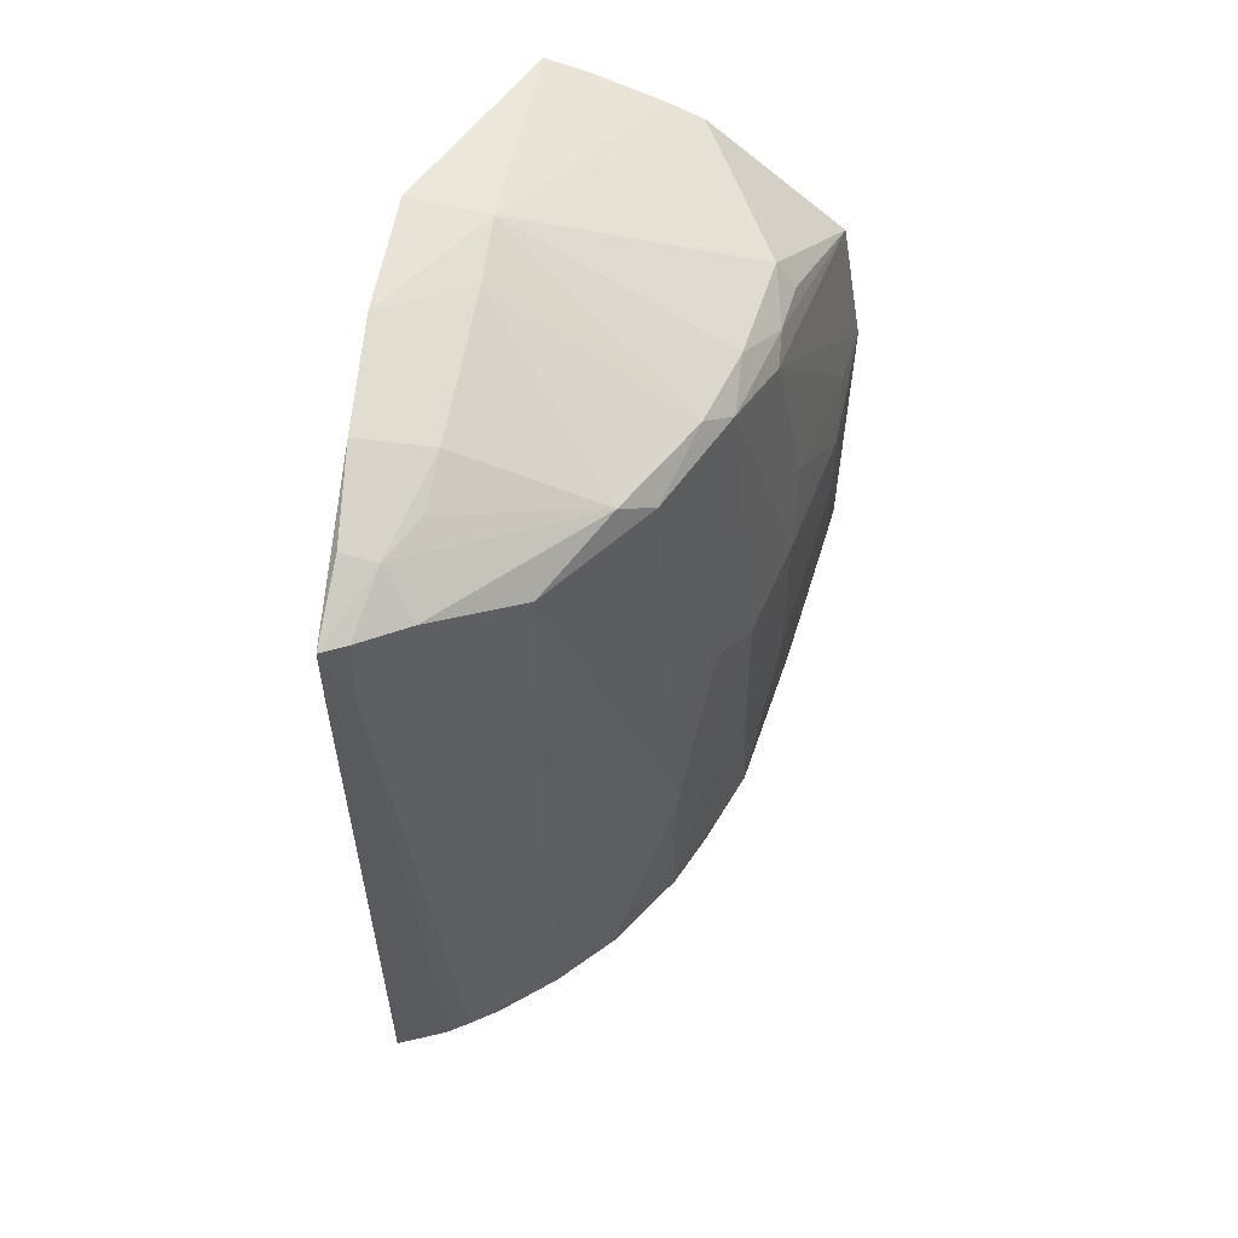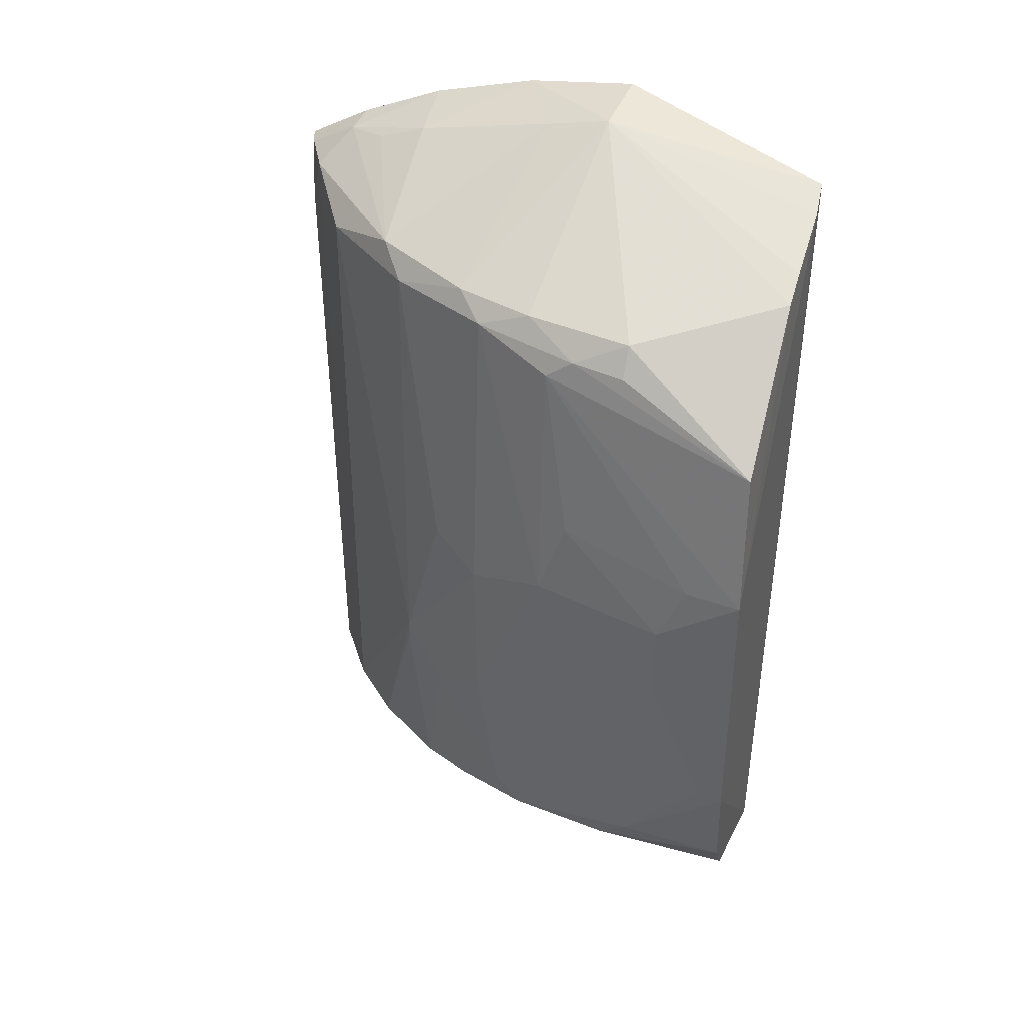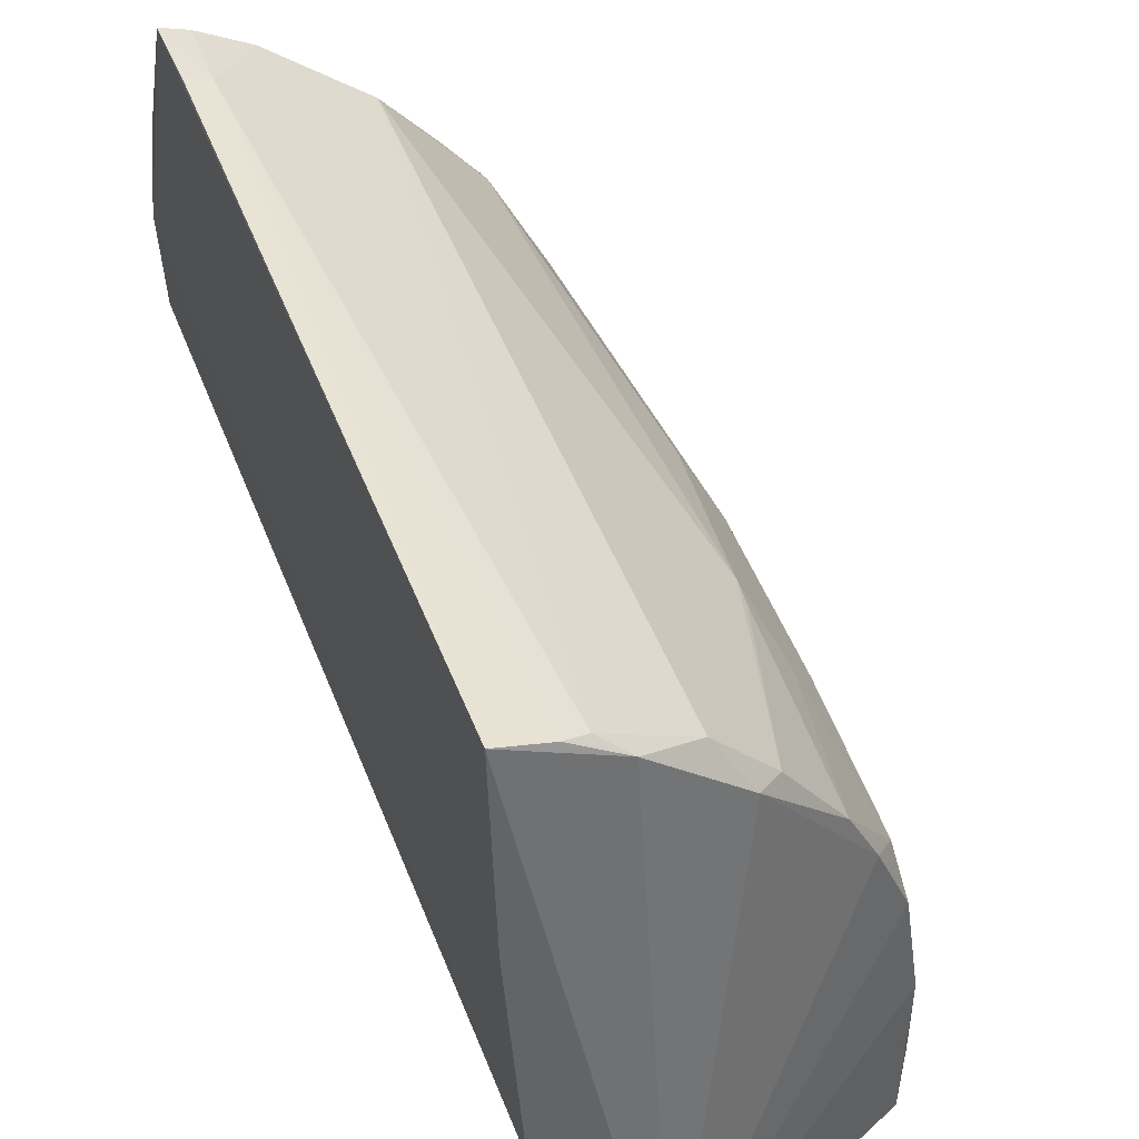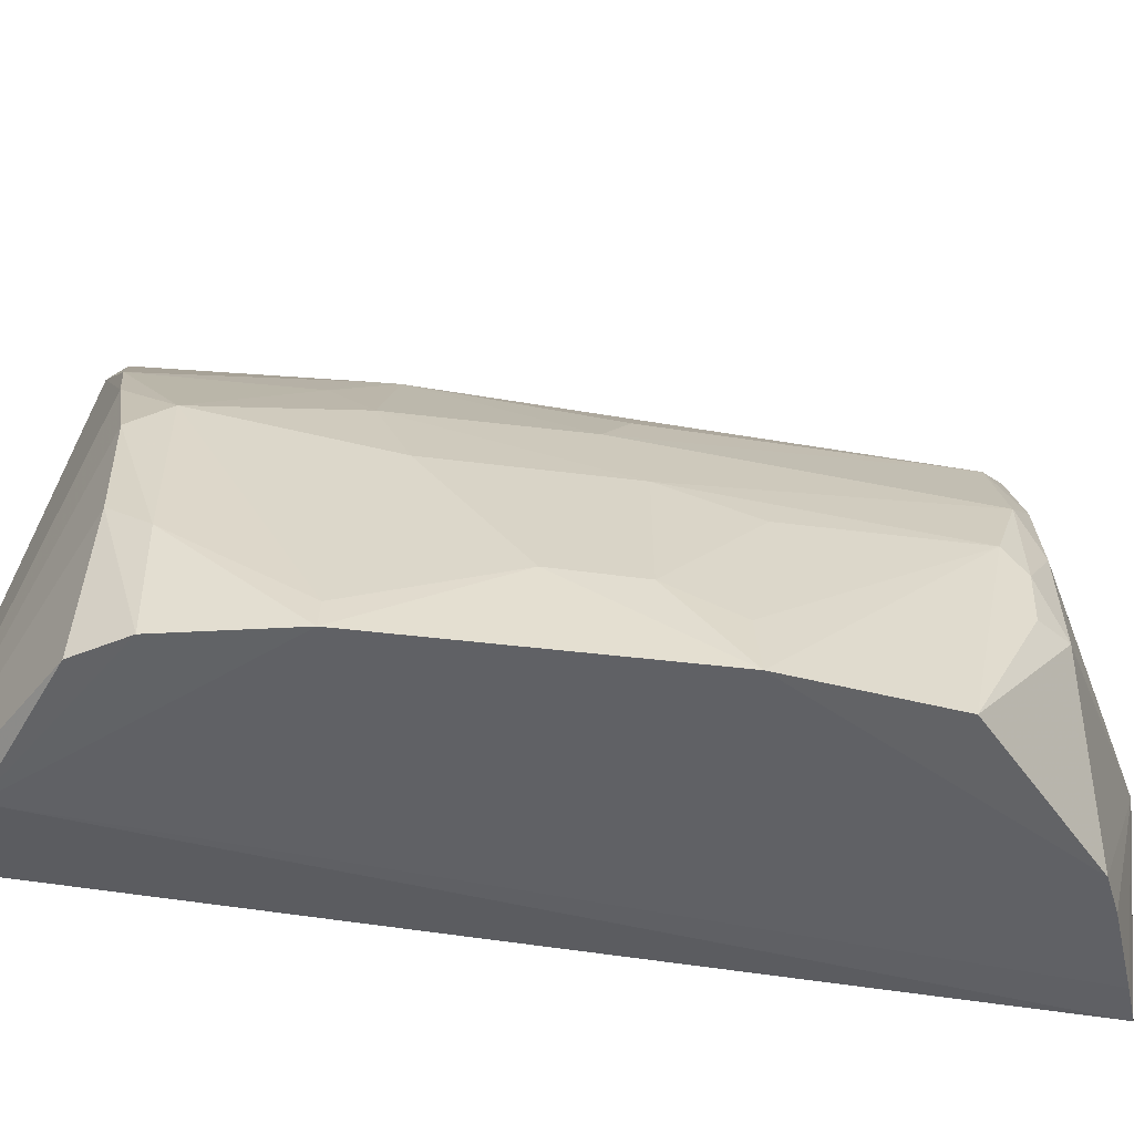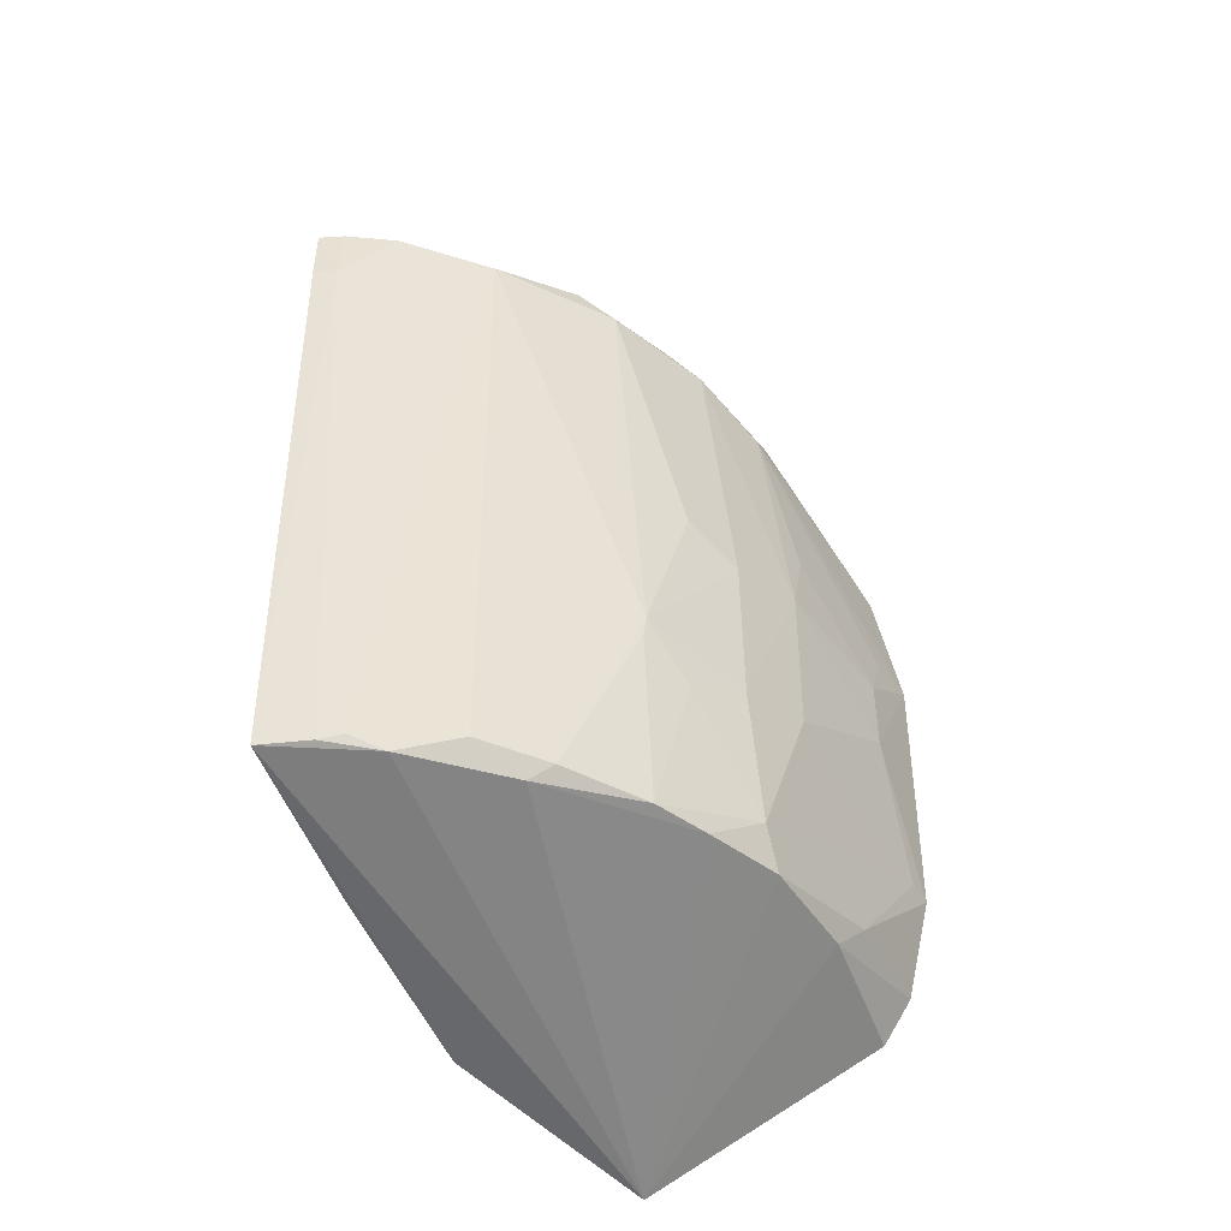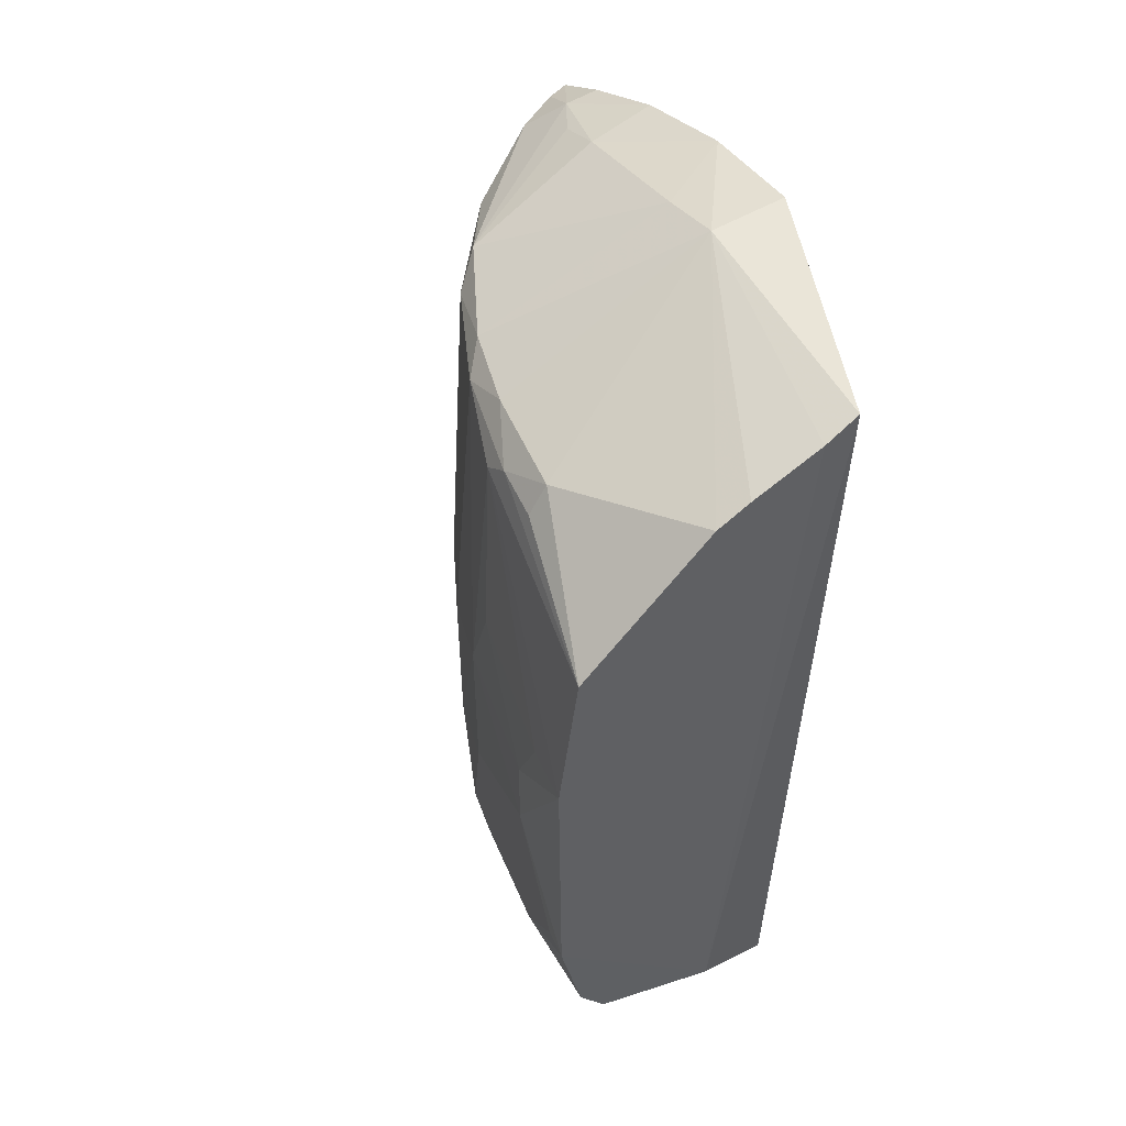
<metadata>
{"format":"obj","ext":"obj","renderer":"f3d","projection":"perspective","resolution":1024,"background":"white","views":[{"elev":54.5,"azim":7.8,"up":"+Y"},{"elev":38.3,"azim":108.4,"up":"+Y"},{"elev":48.0,"azim":-20.1,"up":"+Z"},{"elev":-49.0,"azim":81.9,"up":"+Z"},{"elev":-47.3,"azim":23.4,"up":"+Y"},{"elev":49.4,"azim":148.0,"up":"+Y"}]}
</metadata>
<code>
v 0.06855 0.07368 0.3028
v 0.122 -0.03745 0.2439
v 0.1217 0.06872 0.2349
v 0.08257 0.08689 0.203
v 0.07015 -0.05224 0.2405
v 0.1324 -0.01319 0.2018
v 0.08193 0.09224 0.241
v 0.1083 0.06985 0.2705
v 0.06979 -0.04295 0.3012
v 0.06919 0.09343 0.2403
v 0.1262 0.02332 0.239
v 0.1291 0.05732 0.2024
v 0.08533 -0.05867 0.2066
v 0.1067 0.07737 0.2024
v 0.08042 0.08451 0.2759
v 0.1128 0.07334 0.2575
v 0.06925 -0.04726 0.2725
v 0.09489 -0.03908 0.2879
v 0.1261 -0.00423 0.2391
v 0.133 0.03348 0.2016
v 0.1011 -0.04749 0.2021
v 0.1198 0.07284 0.2259
v 0.101 0.08 0.2024
v 0.1033 0.07417 0.2747
v 0.06857 0.08614 0.2771
v 0.1169 0.06979 0.2529
v 0.06805 0.09069 0.2592
v 0.08134 -0.04126 0.2968
v 0.0997 -0.04239 0.2803
v 0.1221 -0.03143 0.2485
v 0.1315 0.009878 0.216
v 0.122 0.06545 0.2394
v 0.1233 -0.03905 0.2025
v 0.123 0.06814 0.2259
v 0.1168 0.07313 0.244
v 0.08888 0.08457 0.2024
v 0.0752 0.0796 0.2918
v 0.08189 0.08999 0.2518
v 0.09419 0.06957 0.288
v 0.1216 0.0185 0.2526
v 0.07253 0.06302 0.3018
v 0.1166 -0.03878 0.2572
v 0.08575 -0.04287 0.293
v 0.1273 -0.03175 0.221
v 0.1318 -0.01292 0.2064
v 0.1314 0.0226 0.2159
v 0.1246 -0.03748 0.2262
v 0.07962 0.08104 0.2846
v 0.06951 0.08038 0.2913
v 0.1128 -0.005206 0.2694
v 0.08045 0.07389 0.2968
v 0.1216 -0.008409 0.2523
v 0.06878 0.06311 0.3031
v 0.07769 -0.04241 0.2983
v 0.1034 -0.03951 0.2789
v 0.1282 -0.03164 0.2023
v 0.1262 0.03701 0.2342
v 0.1314 0.03302 0.2111
v 0.1169 0.02302 0.2614
v 0.1122 -0.03917 0.2663
v 0.07262 0.07399 0.3011
v 0.1164 -0.01419 0.2618
v 0.1124 -0.008973 0.2696
f 10 4 5
f 10 7 4
f 13 5 4
f 13 9 5
f 17 9 1
f 17 5 9
f 20 14 12
f 21 13 4
f 21 20 6
f 22 14 7
f 22 12 14
f 23 7 14
f 23 14 20
f 24 8 16
f 26 16 8
f 27 10 5
f 27 5 17
f 27 17 1
f 27 1 25
f 27 7 10
f 27 25 15
f 31 6 20
f 31 11 19
f 32 20 12
f 32 12 3
f 32 26 11
f 32 3 26
f 33 13 21
f 34 22 3
f 34 3 12
f 34 12 22
f 35 3 22
f 35 26 3
f 35 16 26
f 35 22 7
f 35 7 16
f 36 4 7
f 36 7 23
f 36 21 4
f 36 23 20
f 36 20 21
f 37 15 25
f 38 24 16
f 38 16 7
f 38 15 24
f 38 27 15
f 38 7 27
f 39 8 24
f 39 28 18
f 40 26 8
f 40 11 26
f 42 29 13
f 42 13 2
f 42 2 30
f 43 29 18
f 43 18 28
f 43 9 13
f 43 13 29
f 44 30 2
f 45 19 30
f 45 31 19
f 45 6 31
f 45 44 6
f 45 30 44
f 46 31 20
f 46 11 31
f 47 2 13
f 47 13 33
f 47 44 2
f 48 37 24
f 48 24 15
f 48 15 37
f 49 37 25
f 49 25 1
f 49 1 37
f 50 39 18
f 50 8 39
f 51 41 28
f 51 28 39
f 51 39 24
f 51 24 37
f 52 30 19
f 52 19 11
f 52 11 40
f 52 40 50
f 53 41 1
f 53 1 9
f 53 9 41
f 54 41 9
f 54 28 41
f 54 43 28
f 54 9 43
f 55 18 29
f 55 50 18
f 56 6 44
f 56 33 21
f 56 21 6
f 56 47 33
f 56 44 47
f 57 32 11
f 57 11 46
f 58 46 20
f 58 20 32
f 58 57 46
f 58 32 57
f 59 50 40
f 59 40 8
f 59 8 50
f 60 42 30
f 60 55 29
f 60 29 42
f 61 51 37
f 61 37 1
f 61 1 41
f 61 41 51
f 62 52 50
f 62 60 30
f 62 30 52
f 63 50 55
f 63 55 60
f 63 62 50
f 63 60 62

</code>
